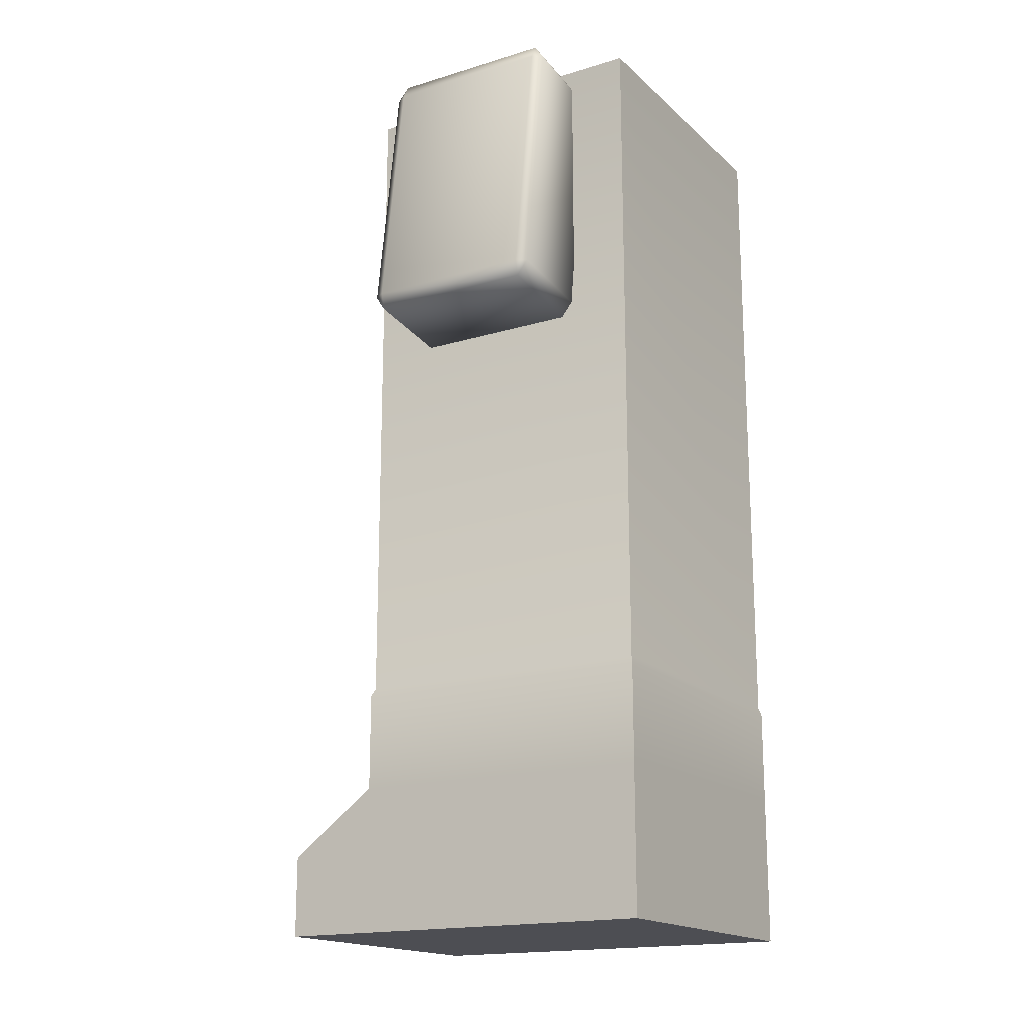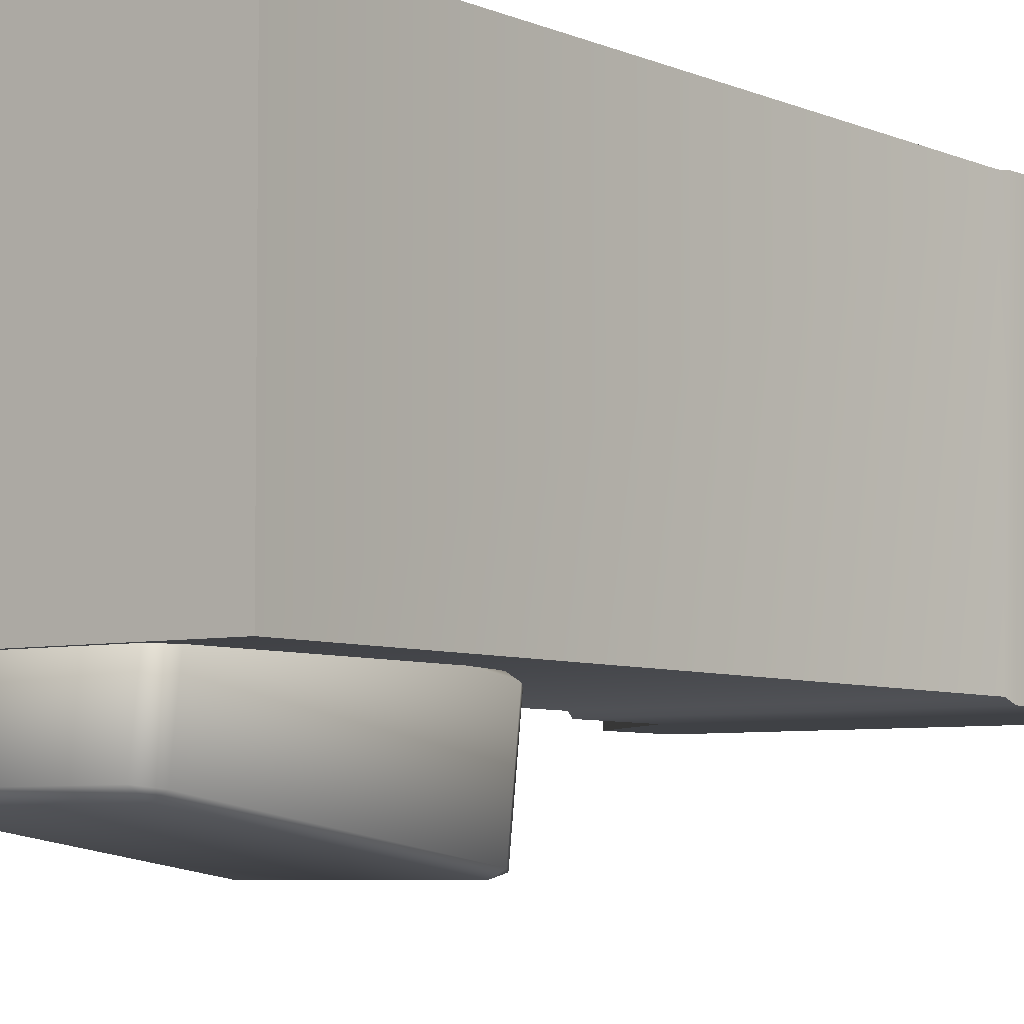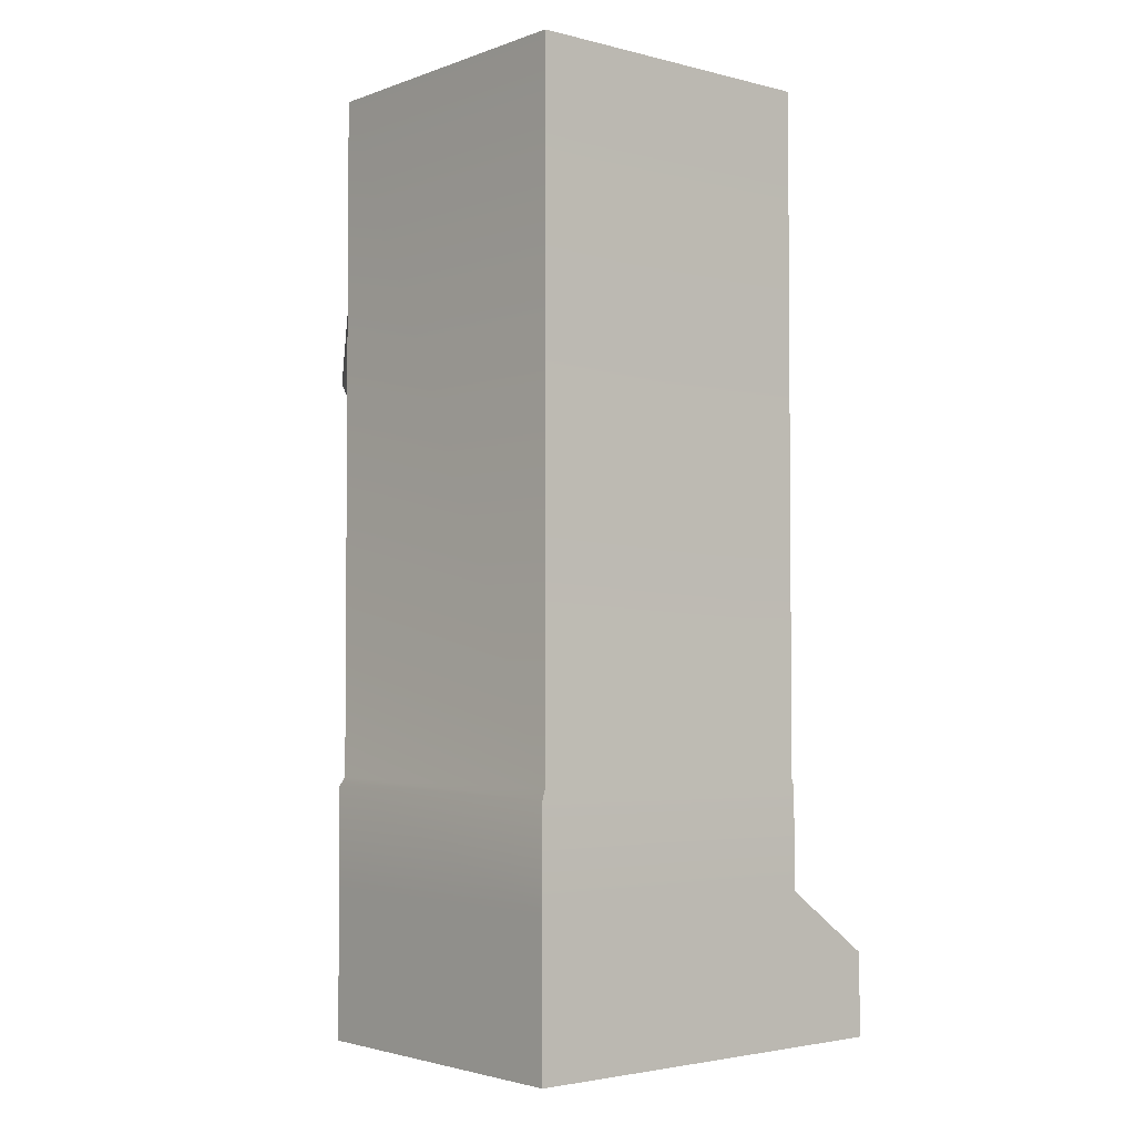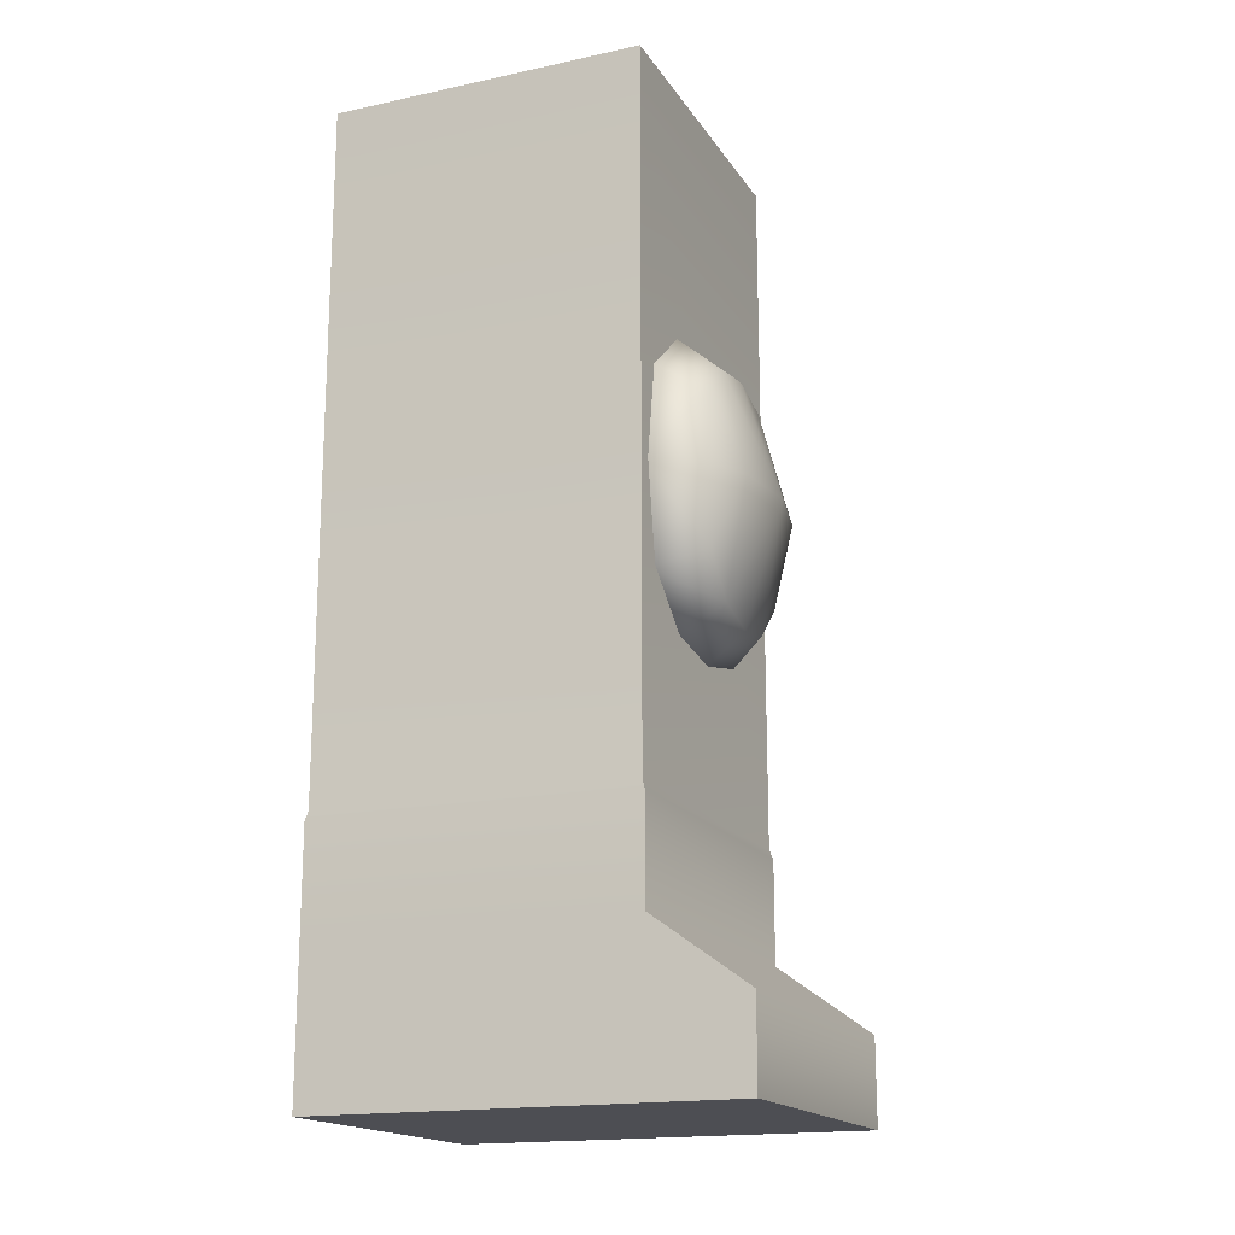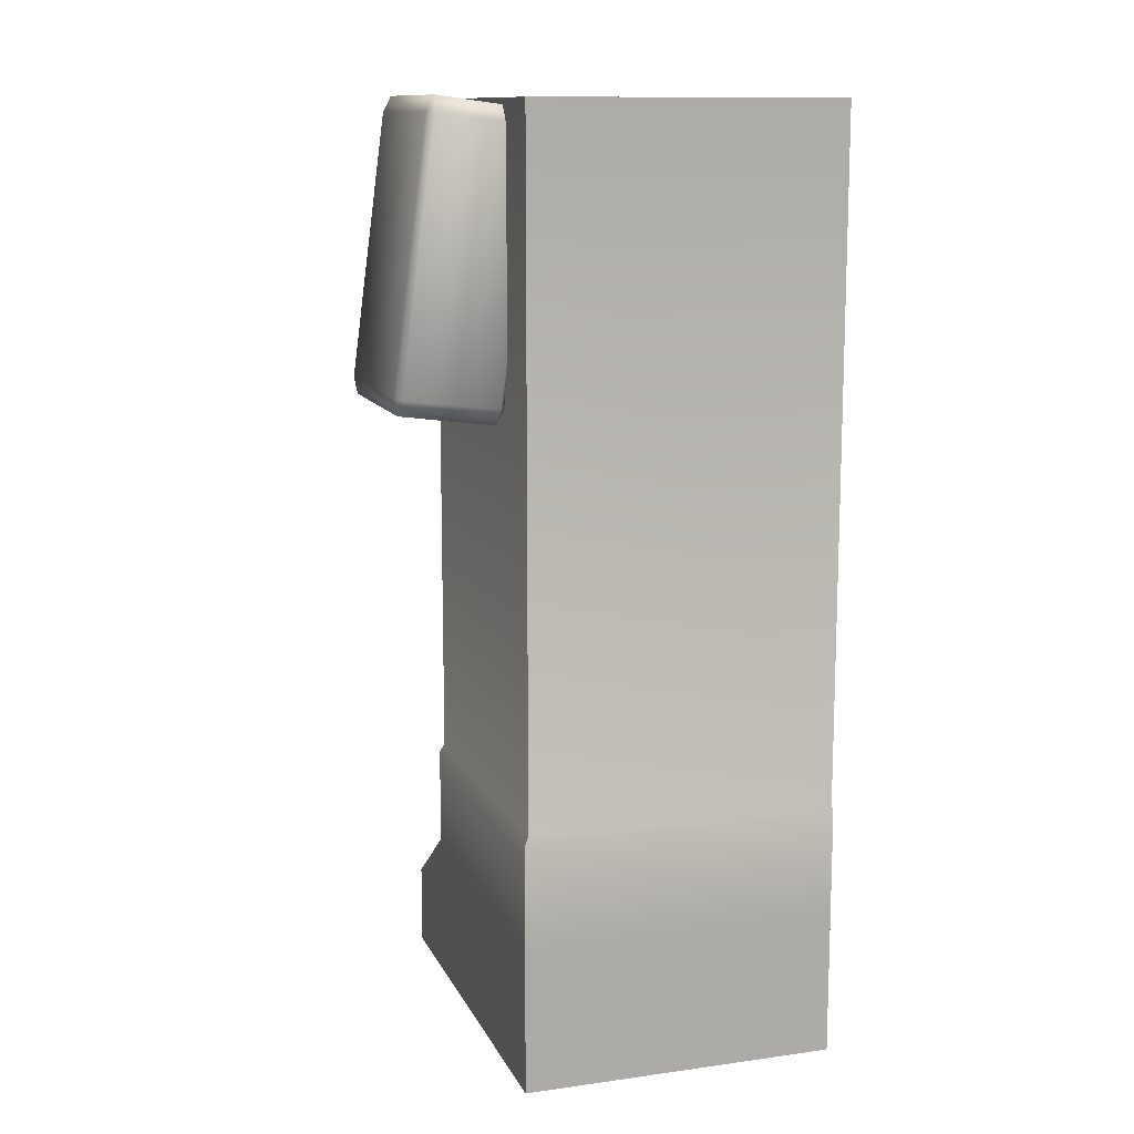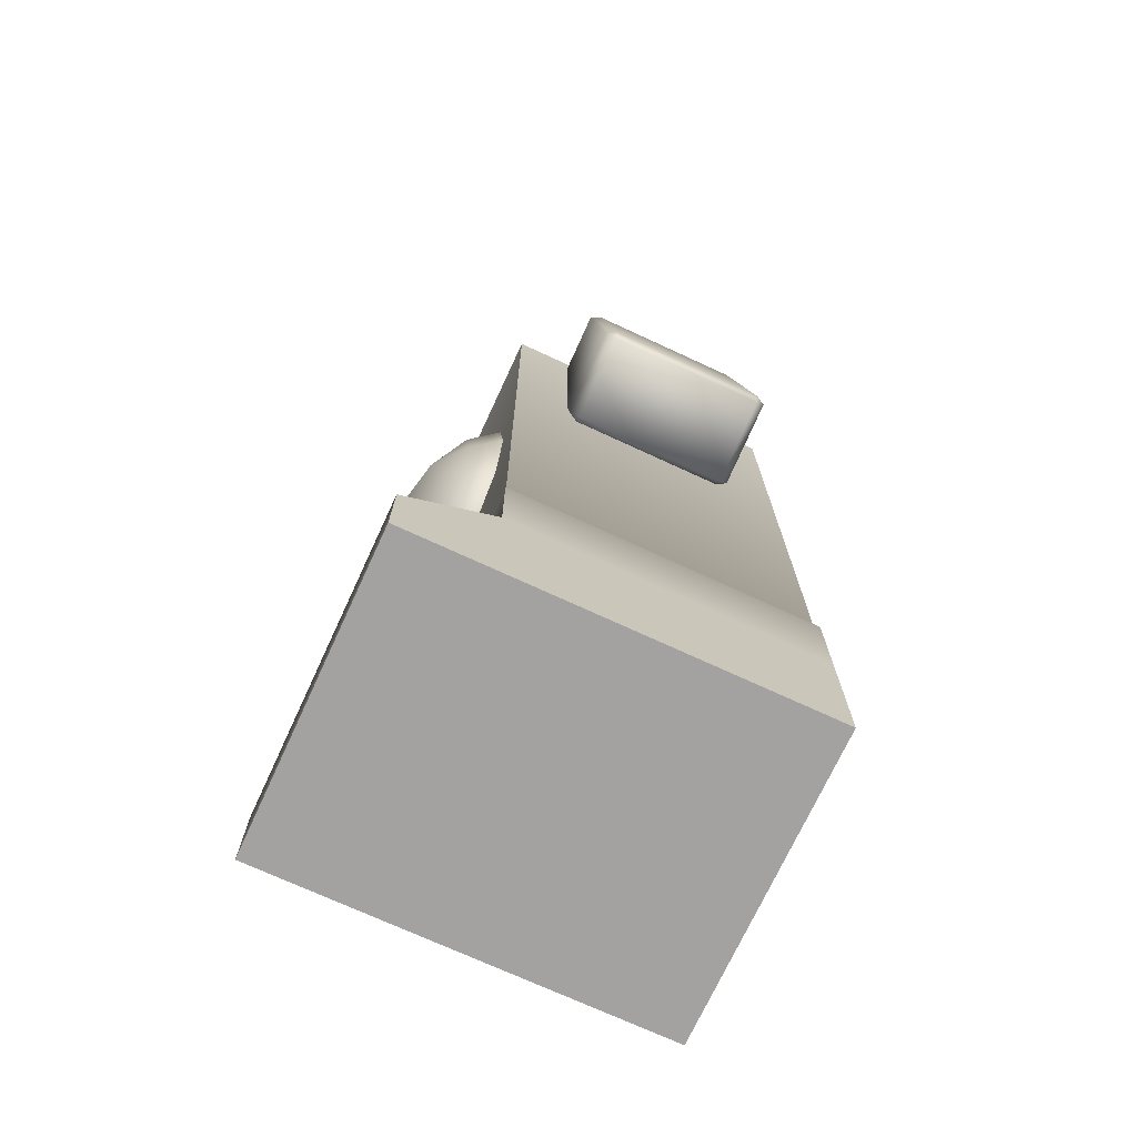
<metadata>
{"format":"obj","ext":"obj","renderer":"f3d","projection":"perspective","resolution":1024,"background":"white","views":[{"elev":-17.4,"azim":-149.0,"up":"+Y"},{"elev":-5.6,"azim":-143.9,"up":"+Z"},{"elev":-3.0,"azim":-40.1,"up":"+Y"},{"elev":-17.4,"azim":22.9,"up":"+Y"},{"elev":12.2,"azim":-107.9,"up":"+Y"},{"elev":-72.7,"azim":155.2,"up":"+Y"}]}
</metadata>
<code>
o LLeg001
v -0.07196 0.5239 -0.3411
v 0.06811 0.5134 -0.2632
v -0.07196 0.5134 -0.2632
v 0.07677 0.7499 -0.3108
v 0.07677 0.5266 -0.2615
v 0.07677 0.537 -0.3394
v 0.06811 0.7631 -0.309
v -0.07196 0.7527 -0.2311
v 0.06811 0.7527 -0.2311
v -0.07196 0.7389 -0.2281
v 0.06811 0.5259 -0.2566
v 0.06811 0.7389 -0.2281
v 0.06811 0.7506 -0.3156
v -0.07196 0.5377 -0.3442
v -0.07196 0.7506 -0.3156
v -0.07196 0.5259 -0.2566
v -0.08061 0.5266 -0.2615
v -0.08061 0.7395 -0.2329
v -0.08061 0.537 -0.3394
v -0.07196 0.7631 -0.309
v -0.08061 0.7499 -0.3108
v 0.07677 0.7395 -0.2329
v 0.06811 0.5239 -0.3411
v 0.06811 0.5377 -0.3442
v -0.1313 0.1981 -0.2562
v 0.1274 0.7611 -0.2562
v 0.1274 0.1981 -0.2562
v 0.1274 0.1981 0.002516
v -0.1313 0.7611 0.002516
v -0.1313 0.1981 0.002516
v -0.1313 0.7611 -0.2562
v 0.1274 0.7611 0.002516
v -0.1339 -0.01683 0.003089
v 0.206 -0.01683 -0.2602
v 0.206 -0.01683 0.003089
v -0.1339 0.08114 -0.2602
v -0.1339 -0.01683 -0.2602
v 0.206 0.05257 0.003089
v -0.1339 0.08114 0.003089
v 0.206 0.05257 -0.2602
v -0.1339 0.108 -0.2602
v 0.1294 0.108 0.003089
v -0.1339 0.108 0.003089
v 0.1294 0.108 -0.2602
v -0.1339 0.1911 -0.2602
v 0.1294 0.1911 0.003089
v -0.1339 0.1911 0.003089
v 0.1294 0.1911 -0.2602
v 0.1809 0.4353 -0.06907
v 0.1602 0.3754 -0.04784
v 0.1586 0.3445 -0.08287
v 0.1239 0.4353 -0.006925
v 0.1607 0.4353 -0.03831
v 0.07742 0.4353 -0.1832
v 0.1134 0.3555 -0.2317
v 0.1156 0.3143 -0.185
v 0.1128 0.4353 -0.2444
v 0.1528 0.3754 -0.207
v 0.1233 0.3555 -0.01962
v 0.1211 0.3143 -0.06629
v 0.1233 0.515 -0.01962
v 0.1586 0.5261 -0.08287
v 0.1211 0.5562 -0.06629
v 0.1184 0.5673 -0.1257
v 0.1545 0.5261 -0.172
v 0.1156 0.5562 -0.185
v 0.1545 0.3445 -0.172
v 0.1184 0.3033 -0.1257
v 0.08018 0.4353 -0.1239
v 0.08294 0.4353 -0.06451
v 0.1877 0.4353 -0.1289
v 0.1753 0.4353 -0.1878
v 0.1528 0.4951 -0.207
v 0.1134 0.515 -0.2317
v 0.1602 0.4951 -0.04784
v 0.1565 0.5344 -0.1274
v 0.1565 0.3362 -0.1274
v 0.1524 0.4353 -0.2165
f 1 2 3
f 4 5 6
f 7 8 9
f 10 11 12
f 13 14 15
f 16 17 3
f 10 8 18
f 14 1 19
f 20 15 21
f 11 2 5
f 9 12 22
f 6 23 24
f 7 4 13
f 16 18 17
f 8 21 18
f 15 19 21
f 3 19 1
f 7 15 20
f 6 13 4
f 1 24 23
f 9 4 7
f 11 22 12
f 2 6 5
f 8 12 9
f 2 16 3
f 21 17 18
f 25 26 27
f 28 29 30
f 31 32 26
f 33 34 35
f 27 32 28
f 30 31 25
f 33 36 37
f 34 38 35
f 33 38 39
f 37 40 34
f 39 41 36
f 40 42 38
f 39 42 43
f 36 44 40
f 43 45 41
f 44 46 42
f 42 47 43
f 41 48 44
f 47 25 45
f 46 27 28
f 46 30 47
f 48 25 27
f 1 23 2
f 4 22 5
f 7 20 8
f 10 16 11
f 13 24 14
f 16 10 18
f 8 20 21
f 15 14 19
f 3 17 19
f 7 13 15
f 6 24 13
f 1 14 24
f 9 22 4
f 11 5 22
f 2 23 6
f 8 10 12
f 2 11 16
f 21 19 17
f 25 31 26
f 28 32 29
f 31 29 32
f 33 37 34
f 27 26 32
f 30 29 31
f 33 39 36
f 34 40 38
f 33 35 38
f 37 36 40
f 39 43 41
f 40 44 42
f 39 38 42
f 36 41 44
f 43 47 45
f 44 48 46
f 42 46 47
f 41 45 48
f 47 30 25
f 46 48 27
f 46 28 30
f 48 45 25
f 49 50 51
f 52 50 53
f 54 55 56
f 57 58 55
f 51 59 60
f 61 62 63
f 64 65 66
f 67 68 56
f 69 60 70
f 71 67 72
f 65 71 72
f 63 69 70
f 73 57 74
f 74 54 66
f 75 52 53
f 75 49 62
f 62 71 76
f 61 70 52
f 70 59 52
f 64 62 76
f 51 68 77
f 71 51 77
f 66 69 64
f 73 72 78
f 72 58 78
f 67 55 58
f 74 65 73
f 69 56 68
f 49 53 50
f 52 59 50
f 54 57 55
f 57 78 58
f 51 50 59
f 61 75 62
f 64 76 65
f 67 77 68
f 69 68 60
f 71 77 67
f 65 76 71
f 63 64 69
f 73 78 57
f 74 57 54
f 75 61 52
f 75 53 49
f 62 49 71
f 61 63 70
f 70 60 59
f 64 63 62
f 51 60 68
f 71 49 51
f 66 54 69
f 73 65 72
f 72 67 58
f 67 56 55
f 74 66 65
f 69 54 56

</code>
